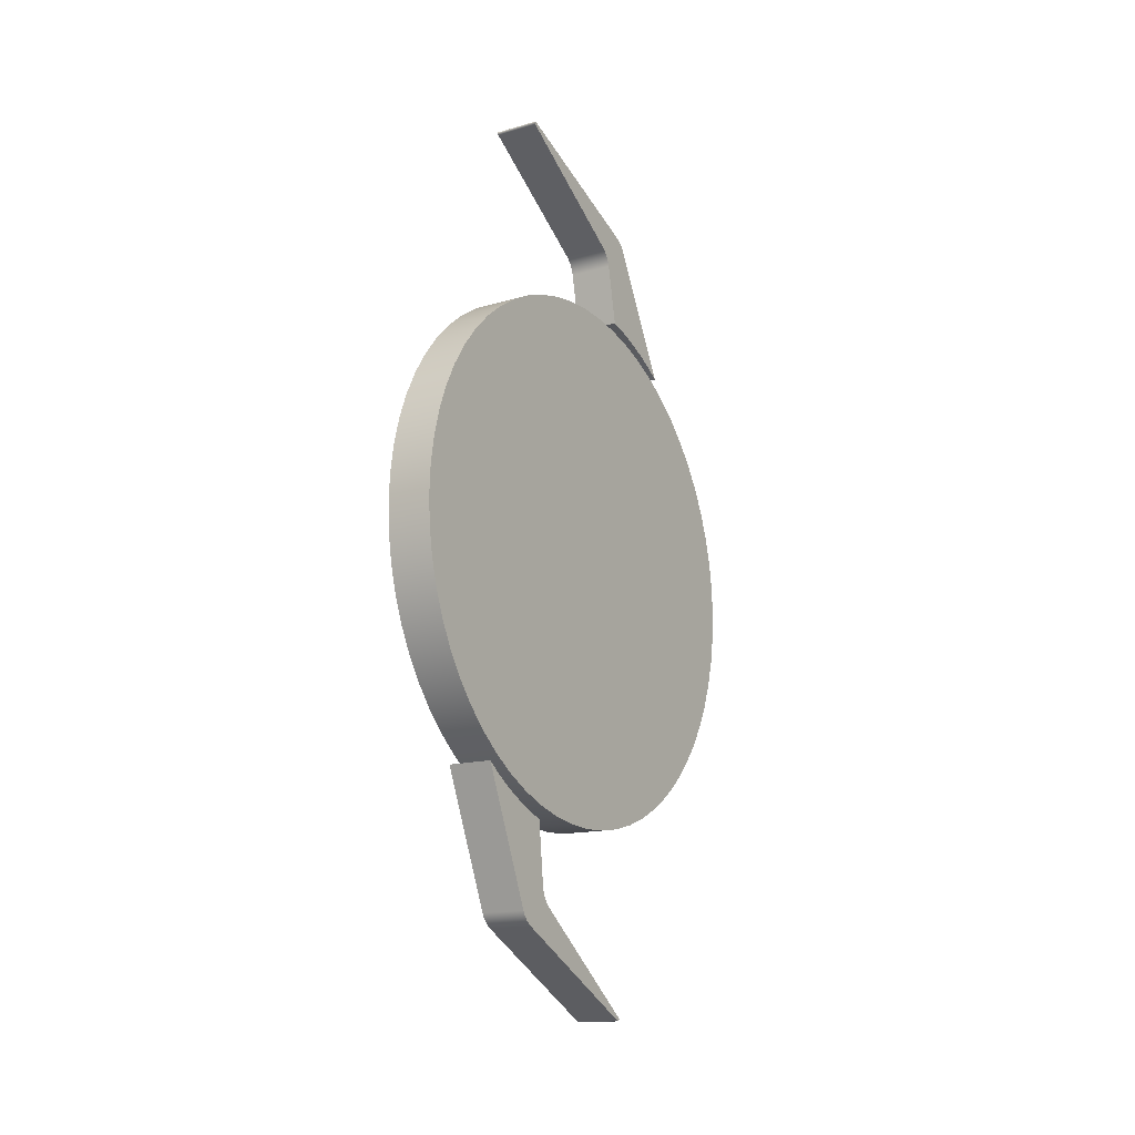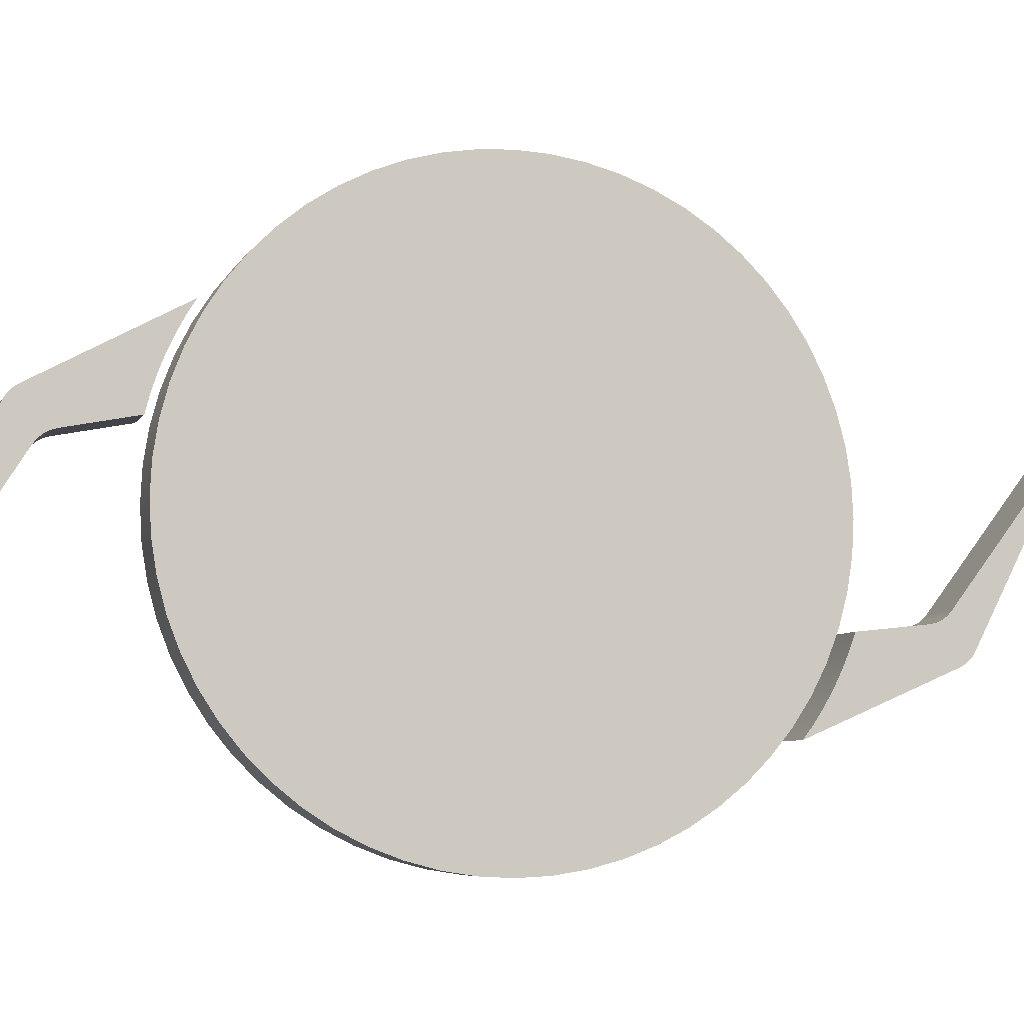
<metadata>
{"format":"obj","ext":"obj","renderer":"f3d","projection":"perspective","resolution":1024,"background":"white","views":[{"elev":-14.9,"azim":31.9,"up":"+Z"},{"elev":-6.1,"azim":73.7,"up":"+Y"}]}
</metadata>
<code>
v 0.5 3.998 -11.21
v 0.5 4.31 -11.22
v 0.5 4.618 -11.27
v 0.5 4.92 -11.35
v 0.5 5.212 -11.47
v 0.5 5.49 -11.61
v 0.5 5.752 -11.78
v 0.5 5.995 -11.97
v 0.5 6.216 -12.2
v 0.5 6.413 -12.44
v 0.5 6.583 -12.7
v 0.5 6.725 -12.98
v 0.5 6.837 -13.27
v 0.5 6.917 -13.57
v 0.5 6.966 -13.88
v 0.5 6.983 -14.19
v 0.5 6.966 -14.5
v 0.5 6.917 -14.81
v 0.5 6.837 -15.11
v 0.5 6.725 -15.41
v 0.5 6.583 -15.68
v 0.5 6.413 -15.95
v 0.5 6.216 -16.19
v 0.5 5.995 -16.41
v 0.5 5.752 -16.61
v 0.5 5.49 -16.78
v 0.5 5.212 -16.92
v 0.5 4.92 -17.03
v 0.5 4.618 -17.11
v 0.5 4.31 -17.16
v 0.5 3.998 -17.18
v 0.5 3.686 -17.16
v 0.5 3.377 -17.11
v 0.5 3.075 -17.03
v 0.5 2.784 -16.92
v 0.5 2.505 -16.78
v 0.5 2.243 -16.61
v 0.5 2 -16.41
v 0.5 1.78 -16.19
v 0.5 1.583 -15.95
v 0.5 1.413 -15.68
v 0.5 1.271 -15.41
v 0.5 1.159 -15.11
v 0.5 1.078 -14.81
v 0.5 1.029 -14.5
v 0.5 1.013 -14.19
v 0.5 1.029 -13.88
v 0.5 1.078 -13.57
v 0.5 1.159 -13.27
v 0.5 1.271 -12.98
v 0.5 1.413 -12.7
v 0.5 1.583 -12.44
v 0.5 1.78 -12.2
v 0.5 2 -11.97
v 0.5 2.243 -11.78
v 0.5 2.505 -11.61
v 0.5 2.784 -11.47
v 0.5 3.075 -11.35
v 0.5 3.377 -11.27
v 0.5 3.686 -11.22
v 0 3.998 -11.21
v 0 3.686 -11.22
v 0 3.377 -11.27
v 0 3.075 -11.35
v 0 2.784 -11.47
v 0 2.505 -11.61
v 0 2.243 -11.78
v 0 2 -11.97
v 0 1.78 -12.2
v 0 1.583 -12.44
v 0 1.413 -12.7
v 0 1.271 -12.98
v 0 1.159 -13.27
v 0 1.078 -13.57
v 0 1.029 -13.88
v 0 1.013 -14.19
v 0 1.029 -14.5
v 0 1.078 -14.81
v 0 1.159 -15.11
v 0 1.271 -15.41
v 0 1.413 -15.68
v 0 1.583 -15.95
v 0 1.78 -16.19
v 0 2 -16.41
v 0 2.243 -16.61
v 0 2.505 -16.78
v 0 2.784 -16.92
v 0 3.075 -17.03
v 0 3.377 -17.11
v 0 3.686 -17.16
v 0 3.998 -17.18
v 0 4.31 -17.16
v 0 4.618 -17.11
v 0 4.92 -17.03
v 0 5.212 -16.92
v 0 5.49 -16.78
v 0 5.752 -16.61
v 0 5.995 -16.41
v 0 6.216 -16.19
v 0 6.413 -15.95
v 0 6.583 -15.68
v 0 6.725 -15.41
v 0 6.837 -15.11
v 0 6.917 -14.81
v 0 6.966 -14.5
v 0 6.983 -14.19
v 0 6.966 -13.88
v 0 6.917 -13.57
v 0 6.837 -13.27
v 0 6.725 -12.98
v 0 6.583 -12.7
v 0 6.413 -12.44
v 0 6.216 -12.2
v 0 5.995 -11.97
v 0 5.752 -11.78
v 0 5.49 -11.61
v 0 5.212 -11.47
v 0 4.92 -11.35
v 0 4.618 -11.27
v 0 4.31 -11.22
v 0 3.998 -11.21
v 0.5 3.998 -11.21
v 0.5 3.998 -11.21
v 0.5 3.686 -11.22
v 0.5 3.377 -11.27
v 0.5 3.075 -11.35
v 0.5 2.784 -11.47
v 0.5 2.505 -11.61
v 0.5 2.243 -11.78
v 0.5 2 -11.97
v 0.5 1.78 -12.2
v 0.5 1.583 -12.44
v 0.5 1.413 -12.7
v 0.5 1.271 -12.98
v 0.5 1.159 -13.27
v 0.5 1.078 -13.57
v 0.5 1.029 -13.88
v 0.5 1.013 -14.19
v 0.5 1.029 -14.5
v 0.5 1.078 -14.81
v 0.5 1.159 -15.11
v 0.5 1.271 -15.41
v 0.5 1.413 -15.68
v 0.5 1.583 -15.95
v 0.5 1.78 -16.19
v 0.5 2 -16.41
v 0.5 2.243 -16.61
v 0.5 2.505 -16.78
v 0.5 2.784 -16.92
v 0.5 3.075 -17.03
v 0.5 3.377 -17.11
v 0.5 3.686 -17.16
v 0.5 3.998 -17.18
v 0.5 4.31 -17.16
v 0.5 4.618 -17.11
v 0.5 4.92 -17.03
v 0.5 5.212 -16.92
v 0.5 5.49 -16.78
v 0.5 5.752 -16.61
v 0.5 5.995 -16.41
v 0.5 6.216 -16.19
v 0.5 6.413 -15.95
v 0.5 6.583 -15.68
v 0.5 6.725 -15.41
v 0.5 6.837 -15.11
v 0.5 6.917 -14.81
v 0.5 6.966 -14.5
v 0.5 6.983 -14.19
v 0.5 6.966 -13.88
v 0.5 6.917 -13.57
v 0.5 6.837 -13.27
v 0.5 6.725 -12.98
v 0.5 6.583 -12.7
v 0.5 6.413 -12.44
v 0.5 6.216 -12.2
v 0.5 5.995 -11.97
v 0.5 5.752 -11.78
v 0.5 5.49 -11.61
v 0.5 5.212 -11.47
v 0.5 4.92 -11.35
v 0.5 4.618 -11.27
v 0.5 4.31 -11.22
v 0 3.998 -11.21
v 0 4.31 -11.22
v 0 4.618 -11.27
v 0 4.92 -11.35
v 0 5.212 -11.47
v 0 5.49 -11.61
v 0 5.752 -11.78
v 0 5.995 -11.97
v 0 6.216 -12.2
v 0 6.413 -12.44
v 0 6.583 -12.7
v 0 6.725 -12.98
v 0 6.837 -13.27
v 0 6.917 -13.57
v 0 6.966 -13.88
v 0 6.983 -14.19
v 0 6.966 -14.5
v 0 6.917 -14.81
v 0 6.837 -15.11
v 0 6.725 -15.41
v 0 6.583 -15.68
v 0 6.413 -15.95
v 0 6.216 -16.19
v 0 5.995 -16.41
v 0 5.752 -16.61
v 0 5.49 -16.78
v 0 5.212 -16.92
v 0 4.92 -17.03
v 0 4.618 -17.11
v 0 4.31 -17.16
v 0 3.998 -17.18
v 0 3.686 -17.16
v 0 3.377 -17.11
v 0 3.075 -17.03
v 0 2.784 -16.92
v 0 2.505 -16.78
v 0 2.243 -16.61
v 0 2 -16.41
v 0 1.78 -16.19
v 0 1.583 -15.95
v 0 1.413 -15.68
v 0 1.271 -15.41
v 0 1.159 -15.11
v 0 1.078 -14.81
v 0 1.029 -14.5
v 0 1.013 -14.19
v 0 1.029 -13.88
v 0 1.078 -13.57
v 0 1.159 -13.27
v 0 1.271 -12.98
v 0 1.413 -12.7
v 0 1.583 -12.44
v 0 1.78 -12.2
v 0 2 -11.97
v 0 2.243 -11.78
v 0 2.505 -11.61
v 0 2.784 -11.47
v 0 3.075 -11.35
v 0 3.377 -11.27
v 0 3.686 -11.22
v 0 4.651 -11.16
v 0 4.818 -11.2
v 0 4.982 -11.26
v 0 5.143 -11.32
v 0 5.301 -11.39
v 0 5.453 -11.47
v 0 5.601 -11.56
v 0.5 5.601 -11.56
v 0.5 5.453 -11.47
v 0.5 5.301 -11.39
v 0.5 5.143 -11.32
v 0.5 4.982 -11.26
v 0.5 4.818 -11.2
v 0.5 4.651 -11.16
v 0 4.518 -10.48
v 0 4.651 -11.16
v 0.5 4.651 -11.16
v 0.5 4.518 -10.48
v 0 4.384 -10.29
v 0 4.432 -10.33
v 0 4.471 -10.37
v 0 4.5 -10.43
v 0 4.518 -10.48
v 0.5 4.518 -10.48
v 0.5 4.5 -10.43
v 0.5 4.471 -10.37
v 0.5 4.432 -10.33
v 0.5 4.384 -10.29
v 0 2.912 -9.353
v 0 4.384 -10.29
v 0.5 4.384 -10.29
v 0.5 2.912 -9.353
v 0 2.897 -9.337
v 0 2.901 -9.343
v 0 2.906 -9.348
v 0 2.912 -9.353
v 0.5 2.912 -9.353
v 0.5 2.906 -9.348
v 0.5 2.901 -9.343
v 0.5 2.897 -9.337
v 0 2.897 -9.336
v 0 2.897 -9.337
v 0.5 2.897 -9.337
v 0.5 2.897 -9.336
v 0 2.906 -9.316
v 0 2.899 -9.32
v 0 2.896 -9.328
v 0 2.897 -9.336
v 0.5 2.897 -9.336
v 0.5 2.896 -9.328
v 0.5 2.899 -9.32
v 0.5 2.906 -9.316
v 0 2.936 -9.318
v 0 2.926 -9.315
v 0 2.916 -9.314
v 0 2.906 -9.316
v 0.5 2.906 -9.316
v 0.5 2.916 -9.314
v 0.5 2.926 -9.315
v 0.5 2.936 -9.318
v 0 4.706 -10.04
v 0 2.936 -9.318
v 0.5 2.936 -9.318
v 0.5 4.706 -10.04
v 0 4.857 -10.18
v 0 4.828 -10.14
v 0 4.793 -10.1
v 0 4.752 -10.07
v 0 4.706 -10.04
v 0.5 4.706 -10.04
v 0.5 4.752 -10.07
v 0.5 4.793 -10.1
v 0.5 4.828 -10.14
v 0.5 4.857 -10.18
v 0 5.601 -11.56
v 0 4.857 -10.18
v 0.5 4.857 -10.18
v 0.5 5.601 -11.56
v 0.5 5.601 -11.56
v 0.5 4.857 -10.18
v 0.5 4.828 -10.14
v 0.5 4.793 -10.1
v 0.5 4.752 -10.07
v 0.5 4.706 -10.04
v 0.5 2.936 -9.318
v 0.5 2.926 -9.315
v 0.5 2.916 -9.314
v 0.5 2.906 -9.316
v 0.5 2.899 -9.32
v 0.5 2.896 -9.328
v 0.5 2.897 -9.336
v 0.5 2.897 -9.337
v 0.5 2.901 -9.343
v 0.5 2.906 -9.348
v 0.5 2.912 -9.353
v 0.5 4.384 -10.29
v 0.5 4.432 -10.33
v 0.5 4.471 -10.37
v 0.5 4.5 -10.43
v 0.5 4.518 -10.48
v 0.5 4.651 -11.16
v 0.5 4.818 -11.2
v 0.5 4.982 -11.26
v 0.5 5.143 -11.32
v 0.5 5.301 -11.39
v 0.5 5.453 -11.47
v 0 4.857 -10.18
v 0 5.601 -11.56
v 0 5.453 -11.47
v 0 5.301 -11.39
v 0 5.143 -11.32
v 0 4.982 -11.26
v 0 4.818 -11.2
v 0 4.651 -11.16
v 0 4.518 -10.48
v 0 4.5 -10.43
v 0 4.471 -10.37
v 0 4.432 -10.33
v 0 4.384 -10.29
v 0 2.912 -9.353
v 0 2.906 -9.348
v 0 2.901 -9.343
v 0 2.897 -9.337
v 0 2.897 -9.336
v 0 2.896 -9.328
v 0 2.899 -9.32
v 0 2.906 -9.316
v 0 2.916 -9.314
v 0 2.926 -9.315
v 0 2.936 -9.318
v 0 4.706 -10.04
v 0 4.752 -10.07
v 0 4.793 -10.1
v 0 4.828 -10.14
v -5.811e-16 3.046 -17.18
v -5.732e-16 2.883 -17.12
v -5.634e-16 2.724 -17.06
v -5.517e-16 2.569 -16.98
v -5.381e-16 2.419 -16.89
v -5.227e-16 2.273 -16.8
v -5.055e-16 2.134 -16.7
v 0.5 2.134 -16.7
v 0.5 2.273 -16.8
v 0.5 2.419 -16.89
v 0.5 2.569 -16.98
v 0.5 2.724 -17.06
v 0.5 2.883 -17.12
v 0.5 3.046 -17.18
v -5.051e-16 3.122 -17.86
v -5.811e-16 3.046 -17.18
v 0.5 3.046 -17.18
v 0.5 3.122 -17.86
v -4.861e-16 3.238 -18.07
v -4.929e-16 3.194 -18.03
v -4.985e-16 3.159 -17.98
v -5.027e-16 3.135 -17.92
v -5.051e-16 3.122 -17.86
v 0.5 3.122 -17.86
v 0.5 3.135 -17.92
v 0.5 3.159 -17.98
v 0.5 3.194 -18.03
v 0.5 3.238 -18.07
v -4.465e-16 4.635 -19.13
v -4.861e-16 3.238 -18.07
v 0.5 3.238 -18.07
v 0.5 4.635 -19.13
v -4.531e-16 4.614 -19.17
v -4.54e-16 4.628 -19.17
v -4.528e-16 4.64 -19.16
v -4.5e-16 4.643 -19.15
v -4.465e-16 4.635 -19.13
v 0.5 4.635 -19.13
v 0.5 4.643 -19.15
v 0.5 4.64 -19.16
v 0.5 4.628 -19.17
v 0.5 4.614 -19.17
v -5.774e-16 2.896 -18.29
v -4.531e-16 4.614 -19.17
v 0.5 4.614 -19.17
v 0.5 2.896 -18.29
v -5.839e-16 2.758 -18.14
v -5.845e-16 2.783 -18.18
v -5.836e-16 2.814 -18.22
v -5.812e-16 2.853 -18.26
v -5.774e-16 2.896 -18.29
v 0.5 2.896 -18.29
v 0.5 2.853 -18.26
v 0.5 2.814 -18.22
v 0.5 2.783 -18.18
v 0.5 2.758 -18.14
v -5.055e-16 2.134 -16.7
v -5.839e-16 2.758 -18.14
v 0.5 2.758 -18.14
v 0.5 2.134 -16.7
v 0.5 2.134 -16.7
v 0.5 2.758 -18.14
v 0.5 2.783 -18.18
v 0.5 2.814 -18.22
v 0.5 2.853 -18.26
v 0.5 2.896 -18.29
v 0.5 4.614 -19.17
v 0.5 4.628 -19.17
v 0.5 4.64 -19.16
v 0.5 4.643 -19.15
v 0.5 4.635 -19.13
v 0.5 3.238 -18.07
v 0.5 3.194 -18.03
v 0.5 3.159 -17.98
v 0.5 3.135 -17.92
v 0.5 3.122 -17.86
v 0.5 3.046 -17.18
v 0.5 2.883 -17.12
v 0.5 2.724 -17.06
v 0.5 2.569 -16.98
v 0.5 2.419 -16.89
v 0.5 2.273 -16.8
v -5.839e-16 2.758 -18.14
v -5.055e-16 2.134 -16.7
v -5.227e-16 2.273 -16.8
v -5.381e-16 2.419 -16.89
v -5.517e-16 2.569 -16.98
v -5.634e-16 2.724 -17.06
v -5.732e-16 2.883 -17.12
v -5.811e-16 3.046 -17.18
v -5.051e-16 3.122 -17.86
v -5.027e-16 3.135 -17.92
v -4.985e-16 3.159 -17.98
v -4.929e-16 3.194 -18.03
v -4.861e-16 3.238 -18.07
v -4.465e-16 4.635 -19.13
v -4.5e-16 4.643 -19.15
v -4.528e-16 4.64 -19.16
v -4.54e-16 4.628 -19.17
v -4.531e-16 4.614 -19.17
v -5.774e-16 2.896 -18.29
v -5.812e-16 2.853 -18.26
v -5.836e-16 2.814 -18.22
v -5.845e-16 2.783 -18.18
g d5f8cafa-e2fb-11ea-b78e-54bf646e7e1f
f 2 120 1
f 1 120 121
f 122 61 60
f 60 61 62
f 60 62 59
f 59 62 63
f 59 63 58
f 58 63 64
f 58 64 57
f 57 64 65
f 57 65 56
f 56 65 66
f 56 66 55
f 55 66 67
f 55 67 54
f 54 67 68
f 54 68 53
f 53 68 69
f 53 69 52
f 52 69 70
f 52 70 51
f 51 70 71
f 51 71 50
f 50 71 72
f 50 72 49
f 49 72 73
f 49 73 48
f 48 73 74
f 48 74 47
f 47 74 75
f 47 75 46
f 46 75 76
f 46 76 45
f 45 76 77
f 45 77 44
f 44 77 78
f 44 78 43
f 43 78 79
f 43 79 42
f 42 79 80
f 42 80 41
f 41 80 81
f 41 81 40
f 40 81 82
f 40 82 39
f 39 82 83
f 39 83 38
f 38 83 84
f 38 84 37
f 37 84 85
f 37 85 36
f 36 85 86
f 36 86 35
f 35 86 87
f 35 87 34
f 34 87 88
f 34 88 33
f 33 88 89
f 33 89 32
f 32 89 90
f 32 90 31
f 31 90 91
f 31 91 30
f 30 91 92
f 30 92 29
f 29 92 93
f 29 93 28
f 28 93 94
f 28 94 27
f 27 94 95
f 27 95 26
f 26 95 96
f 26 96 25
f 25 96 97
f 25 97 24
f 24 97 98
f 24 98 23
f 23 98 99
f 23 99 22
f 22 99 100
f 22 100 21
f 21 100 101
f 21 101 20
f 20 101 102
f 20 102 19
f 19 102 103
f 19 103 18
f 18 103 104
f 18 104 17
f 17 104 105
f 17 105 16
f 16 105 106
f 16 106 15
f 15 106 107
f 15 107 14
f 14 107 108
f 14 108 13
f 13 108 109
f 13 109 12
f 12 109 110
f 12 110 11
f 11 110 111
f 11 111 10
f 10 111 112
f 10 112 9
f 9 112 113
f 9 113 8
f 8 113 114
f 8 114 7
f 7 114 115
f 7 115 6
f 6 115 116
f 6 116 5
f 5 116 117
f 5 117 4
f 4 117 118
f 4 118 3
f 3 118 119
f 3 119 2
f 2 119 120
g d5f8f20a-e2fb-11ea-989e-54bf646e7e1f
f 124 152 123
f 123 152 153
f 123 153 182
f 182 153 154
f 182 154 181
f 181 154 155
f 181 155 180
f 180 155 156
f 180 156 179
f 179 156 157
f 179 157 178
f 178 157 158
f 178 158 177
f 177 158 159
f 177 159 176
f 176 159 160
f 176 160 175
f 175 160 161
f 175 161 174
f 174 161 162
f 174 162 173
f 173 162 163
f 173 163 172
f 172 163 164
f 172 164 171
f 171 164 165
f 171 165 170
f 170 165 166
f 170 166 169
f 169 166 167
f 169 167 168
f 152 124 151
f 151 124 125
f 151 125 150
f 150 125 126
f 150 126 149
f 149 126 127
f 149 127 148
f 148 127 128
f 148 128 147
f 147 128 129
f 147 129 146
f 146 129 130
f 146 130 145
f 145 130 131
f 145 131 144
f 144 131 132
f 144 132 143
f 143 132 133
f 143 133 142
f 142 133 134
f 142 134 141
f 141 134 135
f 141 135 140
f 140 135 136
f 140 136 139
f 139 136 137
f 139 137 138
g d5f94034-e2fb-11ea-8c56-54bf646e7e1f
f 184 212 183
f 183 212 213
f 183 213 242
f 242 213 214
f 242 214 241
f 241 214 215
f 241 215 240
f 240 215 216
f 240 216 239
f 239 216 217
f 239 217 238
f 238 217 218
f 238 218 237
f 237 218 219
f 237 219 236
f 236 219 220
f 236 220 235
f 235 220 221
f 235 221 234
f 234 221 222
f 234 222 233
f 233 222 223
f 233 223 232
f 232 223 224
f 232 224 231
f 231 224 225
f 231 225 230
f 230 225 226
f 230 226 229
f 229 226 227
f 229 227 228
f 212 184 211
f 211 184 185
f 211 185 210
f 210 185 186
f 210 186 209
f 209 186 187
f 209 187 208
f 208 187 188
f 208 188 207
f 207 188 189
f 207 189 206
f 206 189 190
f 206 190 205
f 205 190 191
f 205 191 204
f 204 191 192
f 204 192 203
f 203 192 193
f 203 193 202
f 202 193 194
f 202 194 201
f 201 194 195
f 201 195 200
f 200 195 196
f 200 196 199
f 199 196 197
f 199 197 198
g d5f98e48-e2fb-11ea-9a8f-54bf646e7e1f
f 256 243 255
f 255 243 244
f 255 244 254
f 254 244 245
f 254 245 253
f 253 245 246
f 253 246 252
f 252 246 247
f 252 247 251
f 251 247 248
f 251 248 250
f 250 248 249
g d5f9dc62-e2fb-11ea-b41d-54bf646e7e1f
f 257 258 260
f 260 258 259
g d5fa51b0-e2fb-11ea-83ab-54bf646e7e1f
f 270 261 269
f 269 261 262
f 269 262 268
f 268 262 263
f 268 263 267
f 267 263 264
f 267 264 266
f 266 264 265
g d5fac6e4-e2fb-11ea-b637-54bf646e7e1f
f 271 272 274
f 274 272 273
g d5fb14f4-e2fb-11ea-9c04-54bf646e7e1f
f 282 275 281
f 281 275 276
f 281 276 280
f 280 276 277
f 280 277 279
f 279 277 278
g d5fbb140-e2fb-11ea-9448-54bf646e7e1f
f 283 284 286
f 286 284 285
g d5fc265e-e2fb-11ea-8732-54bf646e7e1f
f 294 287 293
f 293 287 288
f 293 288 289
f 290 291 289
f 289 291 292
f 289 292 293
g d5fc9b94-e2fb-11ea-89b6-54bf646e7e1f
f 302 295 301
f 301 295 296
f 301 296 297
f 298 299 297
f 297 299 300
f 297 300 301
g d5fd37d0-e2fb-11ea-be49-54bf646e7e1f
f 303 304 306
f 306 304 305
g d5fdd41a-e2fb-11ea-bc1c-54bf646e7e1f
f 316 307 315
f 315 307 308
f 315 308 314
f 314 308 309
f 314 309 313
f 313 309 310
f 313 310 312
f 312 310 311
g d5fe4954-e2fb-11ea-a908-54bf646e7e1f
f 317 318 320
f 320 318 319
g d5fee580-e2fb-11ea-8d55-54bf646e7e1f
f 321 322 348
f 348 322 347
f 347 322 346
f 346 322 345
f 345 322 344
f 344 322 342
f 344 342 343
f 323 340 322
f 322 340 341
f 322 341 342
f 340 323 339
f 339 323 324
f 339 324 325
f 325 326 339
f 339 326 338
f 338 326 327
f 338 327 337
f 337 327 336
f 336 327 328
f 336 328 335
f 335 328 334
f 334 328 329
f 334 329 333
f 333 329 332
f 332 329 331
f 331 329 330
g d5ffa8d2-e2fb-11ea-b0ce-54bf646e7e1f
f 350 351 349
f 349 351 352
f 349 352 353
f 353 354 349
f 349 354 355
f 349 355 357
f 357 355 356
f 357 358 349
f 349 358 359
f 349 359 376
f 376 359 360
f 376 360 375
f 375 360 374
f 374 360 373
f 373 360 361
f 373 361 372
f 372 361 362
f 372 362 363
f 372 363 371
f 371 363 364
f 371 364 365
f 371 365 370
f 370 365 366
f 370 366 367
f 367 368 370
f 370 368 369
g d600ba40-e2fb-11ea-b7a0-54bf646e7e1f
f 390 377 389
f 389 377 378
f 389 378 388
f 388 378 379
f 388 379 387
f 387 379 380
f 387 380 386
f 386 380 381
f 386 381 385
f 385 381 382
f 385 382 384
f 384 382 383
g d601a4a6-e2fb-11ea-8c4f-54bf646e7e1f
f 391 392 394
f 394 392 393
g d6028f14-e2fb-11ea-ba92-54bf646e7e1f
f 404 395 403
f 403 395 396
f 403 396 402
f 402 396 397
f 402 397 401
f 401 397 398
f 401 398 400
f 400 398 399
g d603a076-e2fb-11ea-adfa-54bf646e7e1f
f 405 406 408
f 408 406 407
g d604d8e4-e2fb-11ea-ba46-54bf646e7e1f
f 418 409 417
f 417 409 410
f 417 410 416
f 416 410 411
f 416 411 415
f 415 411 412
f 415 412 414
f 414 412 413
g d6061162-e2fb-11ea-b4c1-54bf646e7e1f
f 419 420 422
f 422 420 421
g d60722ba-e2fb-11ea-af98-54bf646e7e1f
f 432 423 431
f 431 423 424
f 431 424 430
f 430 424 425
f 430 425 429
f 429 425 426
f 429 426 428
f 428 426 427
g d6083428-e2fb-11ea-99fa-54bf646e7e1f
f 433 434 436
f 436 434 435
g d6096cba-e2fb-11ea-8c15-54bf646e7e1f
f 437 438 458
f 458 438 457
f 457 438 456
f 456 438 455
f 455 438 454
f 454 438 452
f 454 452 453
f 439 450 438
f 438 450 451
f 438 451 452
f 439 440 450
f 450 440 441
f 450 441 442
f 443 448 442
f 442 448 449
f 442 449 450
f 444 445 443
f 443 445 446
f 443 446 447
f 447 448 443
g d60a7e26-e2fb-11ea-901a-54bf646e7e1f
f 460 461 459
f 459 461 462
f 459 462 463
f 463 464 459
f 459 464 465
f 459 465 467
f 467 465 466
f 467 468 459
f 459 468 469
f 459 469 480
f 480 469 479
f 479 469 478
f 478 469 477
f 477 469 470
f 477 470 471
f 477 471 476
f 476 471 472
f 476 472 473
f 473 474 476
f 476 474 475

</code>
